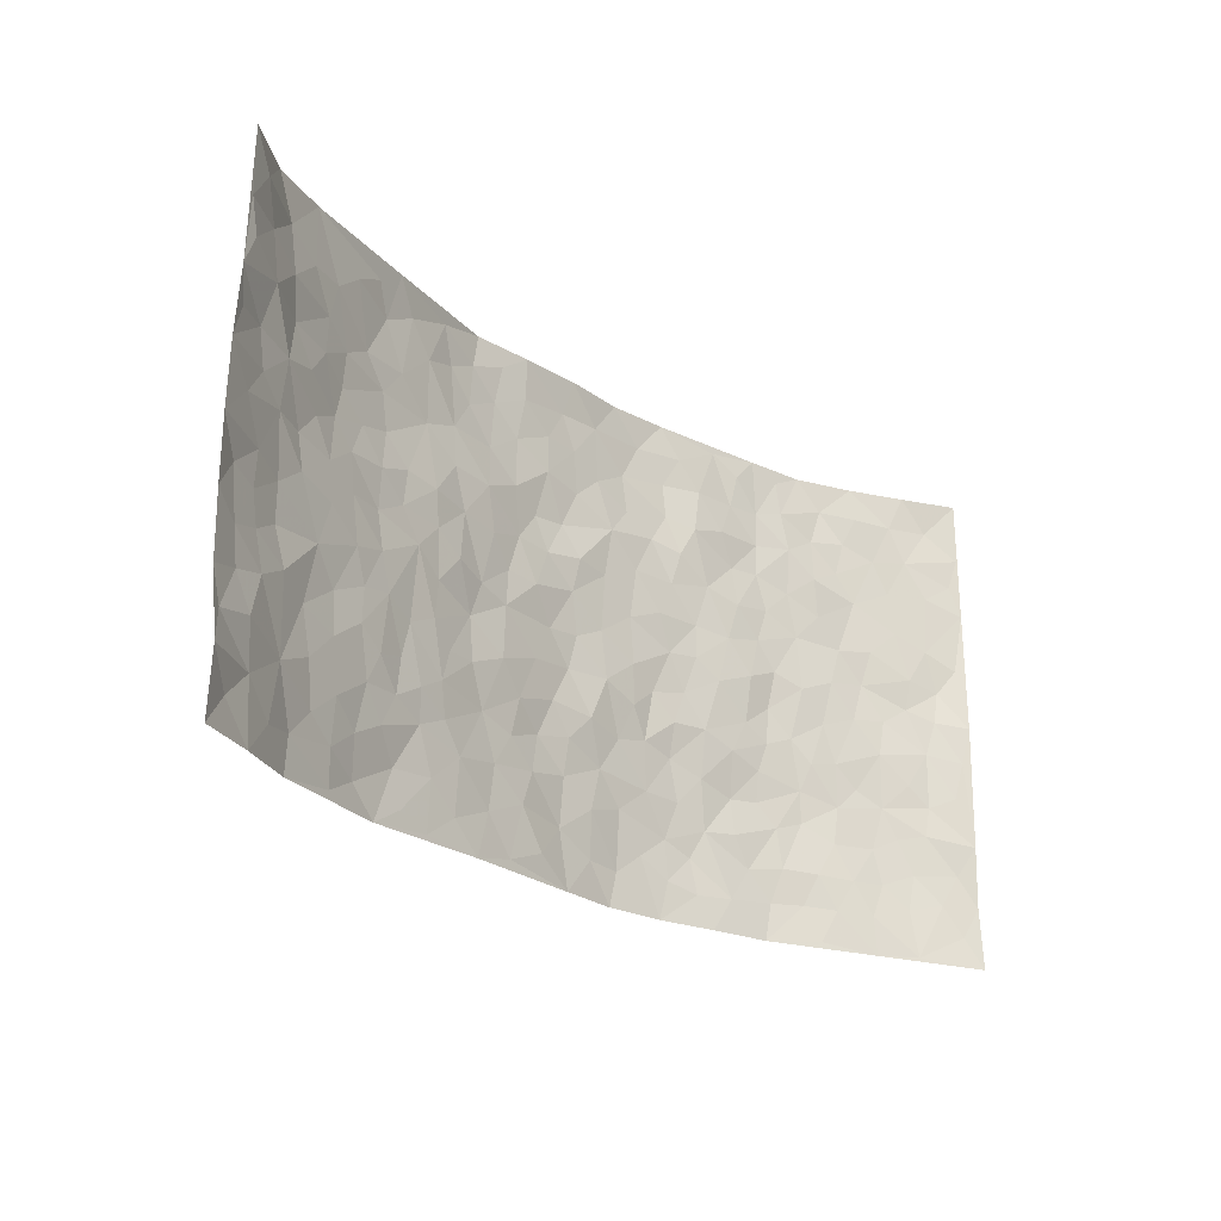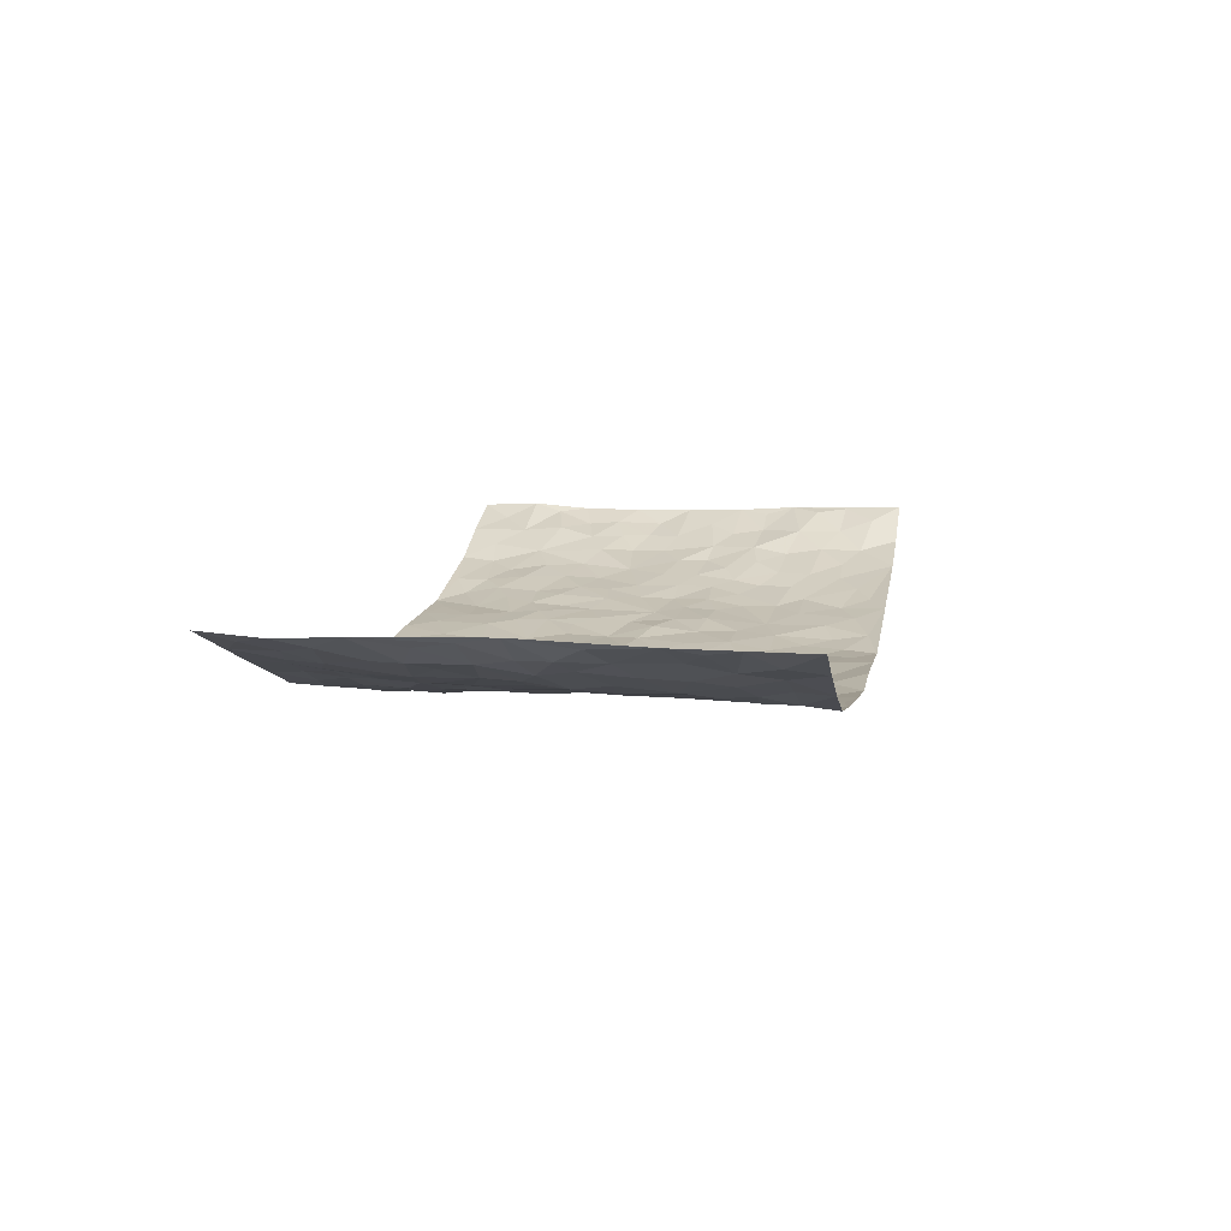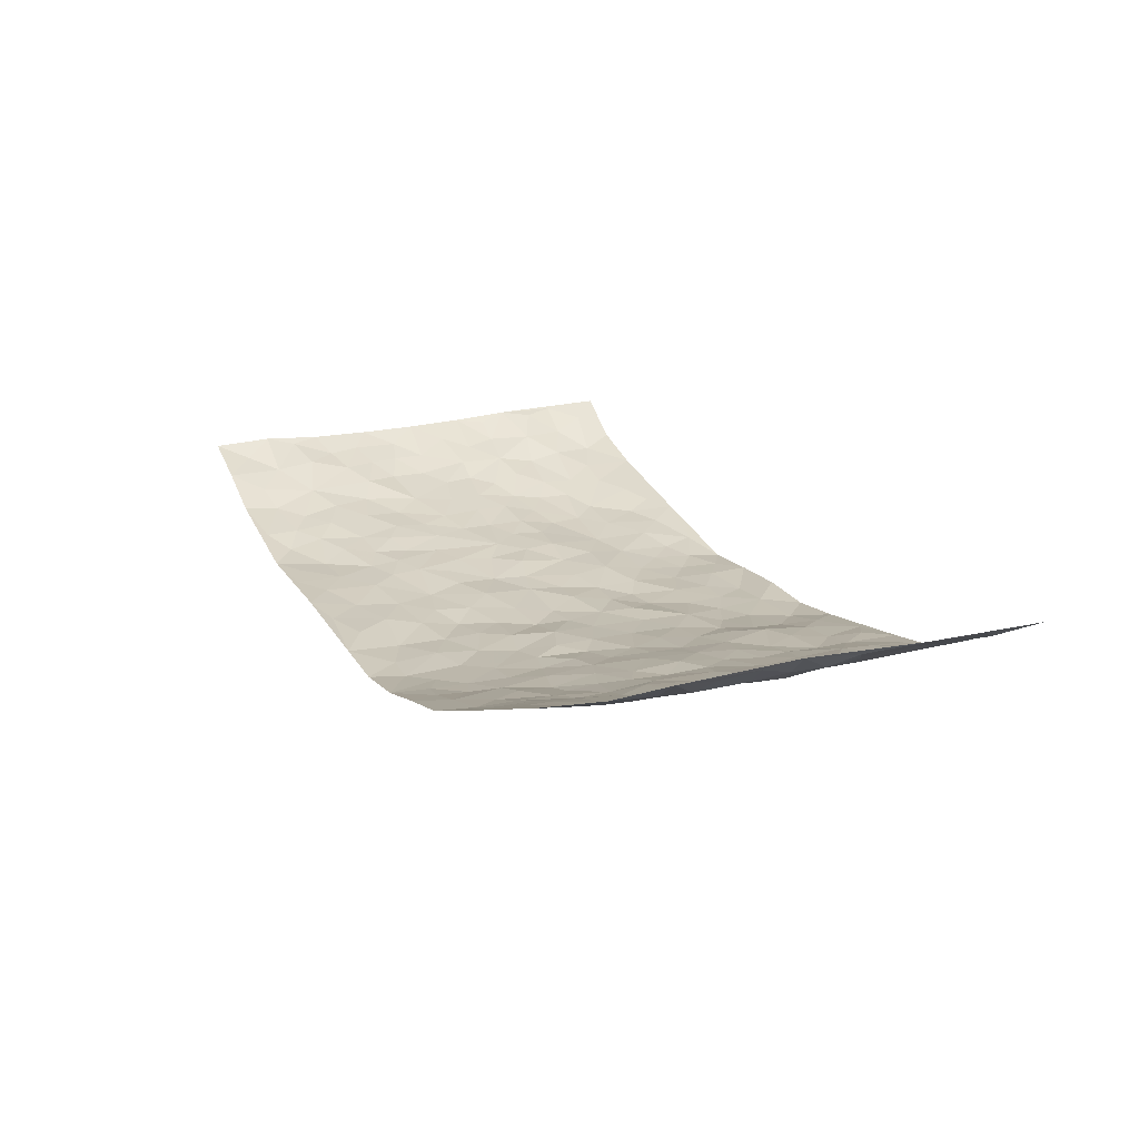
<metadata>
{"format":"obj","ext":"obj","renderer":"f3d","projection":"perspective","resolution":1024,"background":"white","views":[{"elev":-22.9,"azim":-47.5,"up":"+Y"},{"elev":9.5,"azim":100.7,"up":"+Z"},{"elev":18.0,"azim":65.1,"up":"+Z"}]}
</metadata>
<code>
v -0.9562 0.003571 0.1375
v -0.9481 0.9996 0.1536
v 0.9512 0.0021 0.1536
v 0.9478 1 0.1489
v -0.7899 0.3934 0.05768
v -0.958 0.5012 0.1339
v -0.8461 0.3589 0.08376
v 0.00213 0.002019 -0.06926
v -0.9582 0.2519 0.1334
v -0.9063 0.3391 0.1087
v -0.7296 0.002903 0.0394
v -0.9534 0.1275 0.1431
v -0.7064 0.2935 0.03404
v -0.8414 0.003075 0.09219
v -0.8285 0.2897 0.08242
v -0.4909 0.00229 -0.02553
v -0.9379 0.1895 0.1272
v -0.2922 0.167 -0.03967
v -0.768 0.3231 0.0596
v -0.8479 0.1218 0.09148
v -0.906 0.06554 0.1129
v -0.7856 0.06565 0.06516
v -0.6694 0.1279 0.02171
v -0.7201 0.07596 0.03364
v -0.8578 0.2088 0.09872
v -0.8949 0.2713 0.1041
v -0.7615 0.1781 0.05484
v -0.6874 0.2104 0.03226
v -0.8526 0.4896 0.08553
v -0.9583 0.3766 0.1323
v -0.7282 0.9992 0.04499
v -0.5347 0.2227 -0.004956
v 0.2638 0.1579 -0.07313
v -0.9524 0.7508 0.147
v -0.3666 0.3935 -0.03194
v -0.7746 0.754 0.06008
v -0.7886 0.8323 0.07018
v -0.5786 0.4429 0.007629
v -0.5988 0.6066 0.006241
v -0.4874 0.9986 -0.01246
v -0.9348 0.6887 0.1309
v -0.6581 0.5634 0.02344
v -0.3919 0.7538 -0.03912
v -0.5069 0.2802 -0.005928
v -0.4585 0.2254 -0.01868
v -0.4937 0.1623 -0.0134
v -0.4483 0.637 -0.02137
v -0.366 0.5601 -0.02981
v 0.1673 0.4738 -0.06147
v -0.3328 0.2212 -0.03547
v -0.2103 0.6105 -0.05247
v -0.3745 0.6296 -0.02764
v -0.3012 0.05784 -0.03854
v -0.6269 0.7112 0.007436
v -0.3943 0.1946 -0.03015
v -0.8584 0.6195 0.09212
v -0.03665 0.348 -0.07215
v 0.05914 0.3391 -0.06704
v 0.2998 0.4513 -0.05245
v -0.09448 0.5513 -0.06006
v -0.1653 0.5557 -0.06029
v 0.09301 0.6306 -0.06596
v -0.63 0.3467 0.01412
v -0.7436 0.5751 0.04459
v -0.9247 0.8112 0.1397
v -0.5578 0.1294 -0.002512
v -0.3672 0.01247 -0.03346
v -0.7886 0.4674 0.05779
v -0.6133 0.1727 0.01498
v -0.6122 0.01902 0.005791
v -0.2435 0.001957 -0.04127
v -0.6135 0.08902 0.006635
v -0.5474 0.05389 -0.01572
v -0.4315 0.03776 -0.02887
v -0.4513 0.1043 -0.0293
v -0.8762 0.6878 0.1008
v -0.9429 0.8751 0.1469
v -0.7311 0.5102 0.04367
v 0.0007473 0.9988 -0.06101
v -0.792 0.6766 0.0713
v -0.5589 0.3154 0.004079
v -0.5108 0.4617 -0.007452
v 0.007334 0.5712 -0.06685
v -0.04862 0.4828 -0.06961
v 0.004864 0.4197 -0.07415
v -0.1222 0.1284 -0.05888
v -0.5693 0.6707 -0.004406
v -0.8983 0.5638 0.1089
v -0.7252 0.6922 0.04679
v -0.448 0.2973 -0.02137
v -0.6276 0.2679 0.01696
v -0.5023 0.6886 -0.02015
v -0.1726 0.4847 -0.05754
v -0.263 0.4359 -0.05388
v -0.6456 0.65 0.01502
v -0.009763 0.1167 -0.07891
v -0.4146 0.5108 -0.02466
v -0.3426 0.2884 -0.03452
v -0.2404 0.5034 -0.05043
v -0.1795 0.3816 -0.0549
v -0.9565 0.6263 0.1383
v -0.7006 0.6238 0.03483
v -0.8036 0.581 0.06981
v -0.3617 0.1104 -0.03342
v -0.5209 0.5337 -0.01098
v -0.6785 0.4069 0.02882
v -0.1289 0.3239 -0.06375
v -0.1483 0.2494 -0.06372
v -0.5172 0.6123 -0.009421
v 0.1094 0.7293 -0.06293
v -0.002045 0.2147 -0.07704
v -0.072 0.2732 -0.07529
v 0.006173 0.2881 -0.07244
v -0.4287 0.3642 -0.02412
v -0.1953 0.1839 -0.05526
v -0.65 0.4887 0.02402
v -0.554 0.3816 0.001561
v -0.4902 0.392 -0.009848
v -0.3067 0.524 -0.03579
v -0.2587 0.3502 -0.05007
v -0.3552 0.4673 -0.03624
v -0.226 0.2709 -0.05687
v -0.0895 0.411 -0.06483
v -0.5923 0.5323 0.008061
v -0.09056 0.1984 -0.06798
v -0.2122 0.09341 -0.05037
v -0.3977 0.2584 -0.02566
v -0.9129 0.4391 0.1057
v -0.856 0.4219 0.08422
v 0.09355 0.4224 -0.06126
v 0.2116 0.2382 -0.07173
v 0.0841 0.5167 -0.06631
v 0.02082 0.4879 -0.06881
v 0.1681 0.3929 -0.06153
v 0.7851 0.4966 0.05783
v 0.2224 0.4341 -0.0634
v 0.2694 0.3141 -0.06416
v 0.1618 0.5674 -0.06372
v 0.1251 0.9986 -0.07052
v -0.2929 0.6196 -0.04276
v 0.4258 0.8798 -0.03259
v 0.4917 0.9981 -0.02601
v -0.2152 0.7807 -0.06258
v -0.05806 0.8646 -0.06886
v -0.3216 0.3487 -0.04006
v -0.4587 0.5665 -0.01913
v -0.07187 0.05313 -0.06042
v -0.1565 0.0223 -0.05314
v 0.1248 0.002224 -0.08301
v 0.01414 0.8605 -0.07145
v -0.01632 0.6994 -0.07346
v 0.4235 0.1967 -0.0375
v 0.3441 0.2899 -0.05056
v 0.5901 0.5262 0.005856
v 0.5249 0.5469 -0.01095
v 0.4572 0.1351 -0.03354
v 0.5234 0.2277 -0.01637
v 0.4158 0.3614 -0.03206
v 0.02308 0.6407 -0.06269
v -0.05907 0.6273 -0.06672
v -0.1469 0.7295 -0.06416
v -0.08682 0.6928 -0.07298
v -0.06003 0.7914 -0.06799
v -0.1365 0.6327 -0.06381
v 0.02146 0.7747 -0.07144
v 0.2475 0.9981 -0.05888
v -0.01836 0.9275 -0.07139
v -0.271 0.8459 -0.06096
v -0.2008 0.8799 -0.06891
v -0.317 0.7808 -0.04923
v -0.247 0.9981 -0.06783
v -0.2278 0.6962 -0.05007
v -0.3182 0.7002 -0.04202
v -0.1405 0.8297 -0.06921
v -0.1235 0.9986 -0.06312
v 0.2197 0.7458 -0.06093
v 0.175 0.6673 -0.06116
v 0.3284 0.5951 -0.04526
v 0.2629 0.5231 -0.05529
v 0.2676 0.6659 -0.05244
v 0.4254 0.7442 -0.03259
v 0.3564 0.6831 -0.03699
v 0.2862 0.7331 -0.04432
v 0.06987 0.9294 -0.06973
v 0.08001 0.8231 -0.07275
v 0.1474 0.8578 -0.07121
v 0.2531 0.8728 -0.06092
v 0.3215 0.7934 -0.03718
v 0.2335 0.5956 -0.05405
v -0.864 0.8682 0.104
v -0.6786 0.8174 0.0278
v -0.8505 0.7756 0.1036
v -0.8451 0.9984 0.08544
v -0.8969 0.9406 0.1264
v -0.8011 0.9216 0.06848
v -0.7269 0.8861 0.04535
v -0.6029 0.93 0.0102
v -0.6586 0.8867 0.02367
v -0.6837 0.7467 0.02986
v -0.5616 0.8149 -0.009814
v -0.6213 0.7819 0.008146
v -0.5125 0.9019 -0.01958
v -0.3928 0.8783 -0.03826
v -0.5438 0.9609 -0.004104
v -0.4664 0.8163 -0.02561
v -0.4435 0.9367 -0.02951
v -0.3469 0.973 -0.04911
v -0.5136 0.761 -0.01965
v -0.3229 0.9012 -0.05608
v -0.261 0.9302 -0.06464
v 0.158 0.7846 -0.06929
v 0.2564 0.8039 -0.05618
v 0.1913 0.9331 -0.07054
v 0.3935 0.812 -0.03031
v 0.3383 0.8805 -0.04017
v 0.3836 0.9822 -0.03993
v 0.2903 0.9373 -0.04924
v 0.4429 0.9479 -0.02821
v 0.3812 0.4932 -0.03285
v 0.3271 0.5289 -0.04414
v 0.4839 0.6041 -0.01835
v 0.4322 0.6646 -0.02431
v 0.4062 0.588 -0.02786
v 0.3561 0.1905 -0.05466
v 0.4833 0.3349 -0.0248
v 0.4594 0.5223 -0.01759
v 0.3486 0.3879 -0.04216
v -0.1248 0.9146 -0.06528
v -0.1851 0.9576 -0.06573
v 0.3243 0.1335 -0.065
v 0.605 0.0148 0.02091
v 0.2035 0.3337 -0.06675
v 0.2731 0.3849 -0.0539
v 0.5836 0.2478 -0.002768
v 0.7276 0.9974 0.0408
v 0.9493 0.2508 0.1505
v 0.4935 0.8121 -0.0238
v 0.7138 0.4875 0.03759
v 0.4894 0.7468 -0.02267
v 0.9439 0.4997 0.1569
v 0.6655 0.2942 0.02463
v 0.5107 0.4683 -0.01915
v 0.7707 0.3104 0.05532
v 0.5613 0.416 -0.004067
v 0.489 0.001792 -0.02128
v 0.09168 0.252 -0.0768
v 0.5056 0.07695 -0.02103
v 0.1365 0.3191 -0.07216
v 0.4199 0.2669 -0.04377
v 0.8582 0.2647 0.09622
v 0.6399 0.4619 0.01548
v 0.5751 0.08226 0.003237
v 0.4503 0.426 -0.02548
v 0.6054 0.372 0.01005
v 0.2901 0.2331 -0.06406
v 0.4808 0.2718 -0.02976
v 0.2674 0.07907 -0.06957
v 0.368 0.002399 -0.04568
v 0.2481 0.002348 -0.07268
v 0.2041 0.115 -0.07909
v 0.06967 0.1694 -0.07625
v 0.1474 0.19 -0.08022
v 0.6073 0.1478 0.01692
v 0.7691 0.4228 0.0576
v 0.7404 0.2209 0.05059
v 0.6429 0.08114 0.03223
v 0.6663 0.3847 0.02372
v 0.7138 0.3392 0.03575
v 0.8715 0.3256 0.09749
v 0.7421 0.5672 0.03871
v 0.6832 0.1461 0.04317
v 0.7531 0.1497 0.06071
v 0.8281 0.3668 0.08153
v 0.9173 0.3494 0.1314
v 0.8711 0.4381 0.09889
v 0.5822 0.3132 -0.002183
v 0.8061 0.1058 0.08376
v 0.3345 0.06381 -0.05627
v 0.412 0.06901 -0.03864
v 0.07278 0.07763 -0.08193
v 0.1452 0.07244 -0.08529
v 0.9496 0.7492 0.1503
v 0.7197 0.07983 0.06018
v 0.6502 0.2161 0.0253
v 0.9315 0.4244 0.1434
v 0.888 0.5087 0.111
v 0.7987 0.2499 0.06831
v 0.5318 0.1484 -0.01025
v 0.7204 0.002242 0.06506
v 0.5041 0.3944 -0.01862
v 0.917 0.06393 0.1318
v 0.9534 0.1266 0.1452
v 0.8271 0.1799 0.08351
v 0.8797 0.1246 0.1117
v 0.8106 0.00973 0.09881
v 0.9162 0.1885 0.1253
v 0.6634 0.5556 0.02299
v 0.6898 0.6324 0.02427
v 0.5851 0.6359 -0.001236
v 0.815 0.6907 0.07606
v 0.6293 0.7714 0.01575
v 0.9301 0.6243 0.1399
v 0.7614 0.6412 0.05099
v 0.8422 0.5945 0.0876
v 0.7301 0.7431 0.03699
v 0.8365 0.5302 0.07845
v 0.8983 0.5735 0.1134
v 0.8732 0.6587 0.1083
v 0.6386 0.6922 0.01402
v 0.5658 0.7242 -0.00512
v 0.5105 0.6747 -0.01666
v 0.8374 0.8515 0.09305
v 0.709 0.8702 0.03097
v 0.802 0.7759 0.07081
v 0.877 0.7771 0.1133
v 0.7724 0.8432 0.05856
v 0.9463 0.8746 0.1481
v 0.6927 0.8016 0.02294
v 0.9283 0.8111 0.1375
v 0.7343 0.9305 0.04646
v 0.8372 0.9981 0.09521
v 0.614 0.998 -0.00741
v 0.8066 0.9251 0.07984
v 0.8872 0.9283 0.1121
v 0.6621 0.9337 0.009652
v 0.5583 0.9016 -0.0102
v 0.4937 0.8814 -0.02279
v 0.5528 0.9695 -0.01629
v 0.5696 0.8224 -0.0007713
v 0.637 0.86 0.004864
f 29 6 128
f 12 21 20
f 26 10 9
f 55 45 46
f 27 19 15
f 26 9 17
f 101 6 88
f 12 1 21
f 7 15 19
f 125 86 96
f 84 123 85
f 129 29 128
f 25 27 15
f 12 20 17
f 73 75 66
f 22 14 11
f 26 17 25
f 9 12 17
f 25 15 26
f 5 129 7
f 52 146 48
f 55 18 50
f 7 19 5
f 20 27 25
f 124 82 105
f 41 76 34
f 20 14 22
f 14 20 21
f 14 21 1
f 24 22 11
f 24 27 22
f 72 66 69
f 69 32 91
f 70 24 11
f 24 23 27
f 17 20 25
f 27 20 22
f 10 15 7
f 10 26 15
f 23 28 27
f 27 13 19
f 28 23 69
f 13 27 28
f 119 121 94
f 10 7 129
f 6 30 128
f 9 10 30
f 36 192 80
f 80 102 89
f 118 81 44
f 64 103 78
f 115 126 86
f 45 32 46
f 91 63 13
f 129 68 29
f 95 87 54
f 95 54 199
f 202 40 204
f 82 97 105
f 29 88 6
f 18 55 104
f 148 126 71
f 38 82 124
f 50 18 122
f 117 82 38
f 5 19 106
f 82 117 118
f 80 64 102
f 127 45 55
f 194 77 190
f 98 35 114
f 39 124 105
f 127 50 98
f 106 19 13
f 66 75 46
f 39 95 42
f 63 117 38
f 95 89 102
f 101 56 76
f 51 140 99
f 18 53 126
f 62 83 132
f 45 127 90
f 112 113 57
f 103 29 68
f 130 85 58
f 109 39 105
f 35 94 121
f 113 246 58
f 151 165 163
f 120 100 94
f 114 127 98
f 192 190 65
f 95 39 87
f 36 191 37
f 67 104 74
f 56 101 88
f 13 63 106
f 192 34 76
f 268 241 243
f 108 115 125
f 93 84 60
f 133 84 85
f 156 288 157
f 101 76 41
f 80 103 64
f 105 97 146
f 99 61 51
f 92 109 47
f 125 96 111
f 158 227 153
f 75 104 55
f 69 66 32
f 81 91 32
f 106 78 68
f 42 64 78
f 77 34 65
f 24 70 72
f 75 73 16
f 16 71 67
f 2 34 77
f 13 28 91
f 103 56 88
f 56 80 76
f 72 69 23
f 11 16 70
f 16 73 70
f 16 67 74
f 115 18 126
f 24 72 23
f 73 72 70
f 16 74 75
f 72 73 66
f 32 45 44
f 84 83 60
f 66 46 32
f 78 106 116
f 117 63 81
f 67 53 104
f 103 68 78
f 69 91 28
f 36 80 89
f 106 38 116
f 106 68 5
f 81 118 117
f 62 132 138
f 32 44 81
f 53 67 71
f 57 58 85
f 123 100 107
f 93 60 61
f 33 230 224
f 8 96 147
f 132 133 130
f 140 48 119
f 93 100 123
f 122 98 50
f 164 60 160
f 53 71 126
f 125 112 108
f 193 194 195
f 75 55 46
f 63 91 81
f 56 103 80
f 196 198 31
f 18 104 53
f 121 48 97
f 38 106 63
f 118 97 82
f 97 35 121
f 51 172 140
f 130 134 49
f 87 39 109
f 288 252 263
f 97 114 35
f 47 43 92
f 57 113 58
f 248 130 58
f 34 101 41
f 114 90 127
f 116 124 42
f 145 94 35
f 118 114 97
f 167 79 175
f 98 145 35
f 85 123 57
f 43 47 52
f 199 36 89
f 42 78 116
f 159 83 62
f 88 29 103
f 74 104 75
f 118 44 90
f 173 140 172
f 42 95 102
f 190 192 37
f 65 190 77
f 89 95 199
f 125 111 112
f 92 87 109
f 18 115 122
f 177 180 176
f 112 57 107
f 109 105 146
f 93 94 100
f 285 286 275
f 96 86 147
f 137 232 131
f 57 123 107
f 87 92 208
f 49 134 136
f 132 130 49
f 161 164 162
f 50 127 55
f 122 108 107
f 122 107 100
f 48 140 52
f 118 90 114
f 99 119 94
f 123 84 93
f 36 37 192
f 48 121 119
f 120 122 100
f 39 42 124
f 38 124 116
f 248 58 246
f 44 45 90
f 98 122 120
f 146 52 47
f 94 93 99
f 168 209 170
f 212 183 188
f 202 197 200
f 42 102 64
f 107 108 112
f 99 93 61
f 8 280 96
f 112 111 113
f 125 115 86
f 115 108 122
f 128 30 10
f 5 68 129
f 10 129 128
f 132 49 138
f 83 84 133
f 130 133 85
f 83 133 132
f 248 134 130
f 156 152 224
f 151 110 165
f 212 186 211
f 153 224 249
f 254 251 244
f 246 261 262
f 225 158 249
f 49 136 179
f 185 184 150
f 214 188 181
f 181 188 182
f 161 163 174
f 143 170 172
f 110 211 185
f 184 79 167
f 174 228 169
f 62 110 159
f 163 150 144
f 210 169 229
f 170 143 168
f 176 211 110
f 98 120 145
f 94 145 120
f 48 146 97
f 109 146 47
f 148 86 126
f 147 86 148
f 71 8 148
f 8 147 148
f 244 276 254
f 232 136 134
f 174 143 161
f 60 83 160
f 163 162 151
f 159 160 83
f 261 281 262
f 259 281 149
f 219 220 59
f 246 113 111
f 33 255 131
f 157 256 152
f 137 255 153
f 230 278 279
f 262 260 33
f 154 155 242
f 131 255 137
f 248 131 232
f 281 280 149
f 259 258 278
f 220 179 59
f 159 151 160
f 162 160 151
f 164 61 60
f 228 174 144
f 144 174 163
f 159 110 151
f 161 172 164
f 186 184 185
f 161 162 163
f 61 164 51
f 160 162 164
f 187 217 213
f 150 163 165
f 205 202 200
f 79 184 139
f 170 43 173
f 174 169 143
f 161 143 172
f 167 144 150
f 176 180 183
f 172 170 173
f 223 226 221
f 185 150 165
f 99 140 119
f 207 206 203
f 172 51 164
f 43 52 173
f 173 52 140
f 167 175 228
f 228 229 169
f 210 168 169
f 177 110 62
f 189 138 179
f 62 138 177
f 136 232 233
f 181 182 222
f 150 184 167
f 178 180 189
f 49 179 138
f 177 138 189
f 180 178 182
f 178 179 220
f 307 308 304
f 222 223 221
f 215 187 188
f 176 183 212
f 187 213 186
f 214 215 188
f 185 211 186
f 237 181 239
f 182 188 183
f 110 185 165
f 216 215 141
f 211 176 212
f 182 183 180
f 176 110 177
f 213 184 186
f 178 189 179
f 177 189 180
f 195 190 37
f 197 198 200
f 195 194 190
f 34 192 65
f 80 192 76
f 37 196 195
f 194 2 77
f 193 2 194
f 196 37 191
f 31 193 195
f 198 196 191
f 31 195 196
f 199 201 191
f 197 204 31
f 198 191 201
f 31 198 197
f 201 199 54
f 36 199 191
f 54 208 201
f 208 43 205
f 208 54 87
f 198 201 200
f 206 205 203
f 43 170 203
f 210 207 209
f 40 202 206
f 31 204 40
f 197 202 204
f 208 205 200
f 43 203 205
f 205 206 202
f 203 209 207
f 171 40 207
f 40 206 207
f 208 200 201
f 43 208 92
f 170 209 203
f 168 143 169
f 207 210 171
f 168 210 209
f 188 187 212
f 212 187 186
f 166 139 213
f 184 213 139
f 237 214 181
f 215 214 141
f 216 141 218
f 213 217 166
f 142 166 216
f 217 216 166
f 187 215 217
f 216 217 215
f 237 141 214
f 142 216 218
f 223 222 182
f 179 136 59
f 223 220 219
f 267 238 251
f 237 327 141
f 223 182 178
f 158 290 253
f 220 223 178
f 59 233 227
f 233 59 136
f 248 246 131
f 153 249 158
f 251 254 267
f 223 219 226
f 111 261 246
f 297 251 238
f 276 256 157
f 167 228 144
f 229 228 175
f 175 171 229
f 229 171 210
f 260 257 33
f 265 271 272
f 266 289 283
f 269 243 250
f 249 224 152
f 266 283 271
f 227 233 137
f 253 227 158
f 325 313 320
f 135 264 275
f 310 329 239
f 270 298 297
f 249 256 225
f 275 273 269
f 311 222 221
f 155 154 299
f 234 276 157
f 310 311 299
f 222 239 181
f 221 226 155
f 266 263 252
f 242 290 244
f 264 273 275
f 273 264 243
f 242 244 154
f 276 290 225
f 288 234 157
f 240 282 302
f 275 286 306
f 225 290 158
f 234 263 284
f 241 254 276
f 233 232 137
f 137 153 227
f 264 135 238
f 244 251 154
f 260 259 257
f 227 253 219
f 33 224 255
f 154 297 299
f 240 302 307
f 297 154 251
f 264 268 243
f 253 226 219
f 271 284 263
f 277 294 293
f 290 242 253
f 241 234 284
f 59 227 219
f 242 155 226
f 252 245 231
f 157 152 156
f 257 230 33
f 152 256 249
f 278 230 257
f 262 33 131
f 224 153 255
f 259 278 257
f 134 248 232
f 230 279 224
f 96 261 111
f 261 96 280
f 280 281 261
f 246 262 131
f 252 247 245
f 268 267 241
f 283 277 272
f 288 247 252
f 275 274 285
f 295 291 294
f 267 268 264
f 263 234 288
f 309 310 299
f 290 276 244
f 283 272 271
f 267 254 241
f 265 243 241
f 236 240 285
f 297 238 270
f 303 305 298
f 241 276 234
f 221 155 299
f 272 277 293
f 250 243 287
f 286 285 240
f 284 271 265
f 271 263 266
f 295 3 291
f 225 256 276
f 241 284 265
f 289 266 231
f 3 292 291
f 321 235 323
f 293 294 296
f 279 278 258
f 245 279 258
f 279 156 224
f 260 281 259
f 280 8 149
f 262 281 260
f 231 266 252
f 267 264 238
f 306 304 270
f 283 289 295
f 243 269 273
f 236 269 250
f 294 292 296
f 274 236 285
f 269 274 275
f 250 287 293
f 245 289 231
f 236 274 269
f 156 279 247
f 242 226 253
f 247 279 245
f 243 265 287
f 288 156 247
f 265 272 293
f 296 292 236
f 293 287 265
f 295 294 277
f 277 283 295
f 236 250 296
f 289 3 295
f 292 294 291
f 293 296 250
f 300 304 308
f 325 320 235
f 329 330 326
f 270 304 303
f 270 303 298
f 309 305 301
f 135 306 270
f 299 297 298
f 298 309 299
f 238 135 270
f 300 314 305
f 303 300 305
f 304 306 307
f 300 303 304
f 282 319 315
f 322 325 235
f 275 306 135
f 307 306 286
f 240 307 286
f 308 307 302
f 302 282 308
f 308 282 315
f 305 309 298
f 310 309 301
f 310 301 329
f 310 239 311
f 222 311 239
f 299 311 221
f 319 312 315
f 312 323 316
f 301 305 318
f 305 314 316
f 300 308 315
f 316 314 312
f 312 314 315
f 315 314 300
f 323 312 324
f 316 313 318
f 282 4 317
f 330 313 325
f 4 321 324
f 235 320 323
f 282 317 319
f 312 319 317
f 326 325 322
f 316 320 313
f 316 318 305
f 142 218 327
f 327 218 141
f 316 323 320
f 324 312 317
f 4 324 317
f 321 323 324
f 318 313 330
f 328 326 322
f 326 327 329
f 329 327 237
f 326 328 327
f 322 142 328
f 327 328 142
f 329 237 239
f 301 318 330
f 326 330 325
f 330 329 301

</code>
